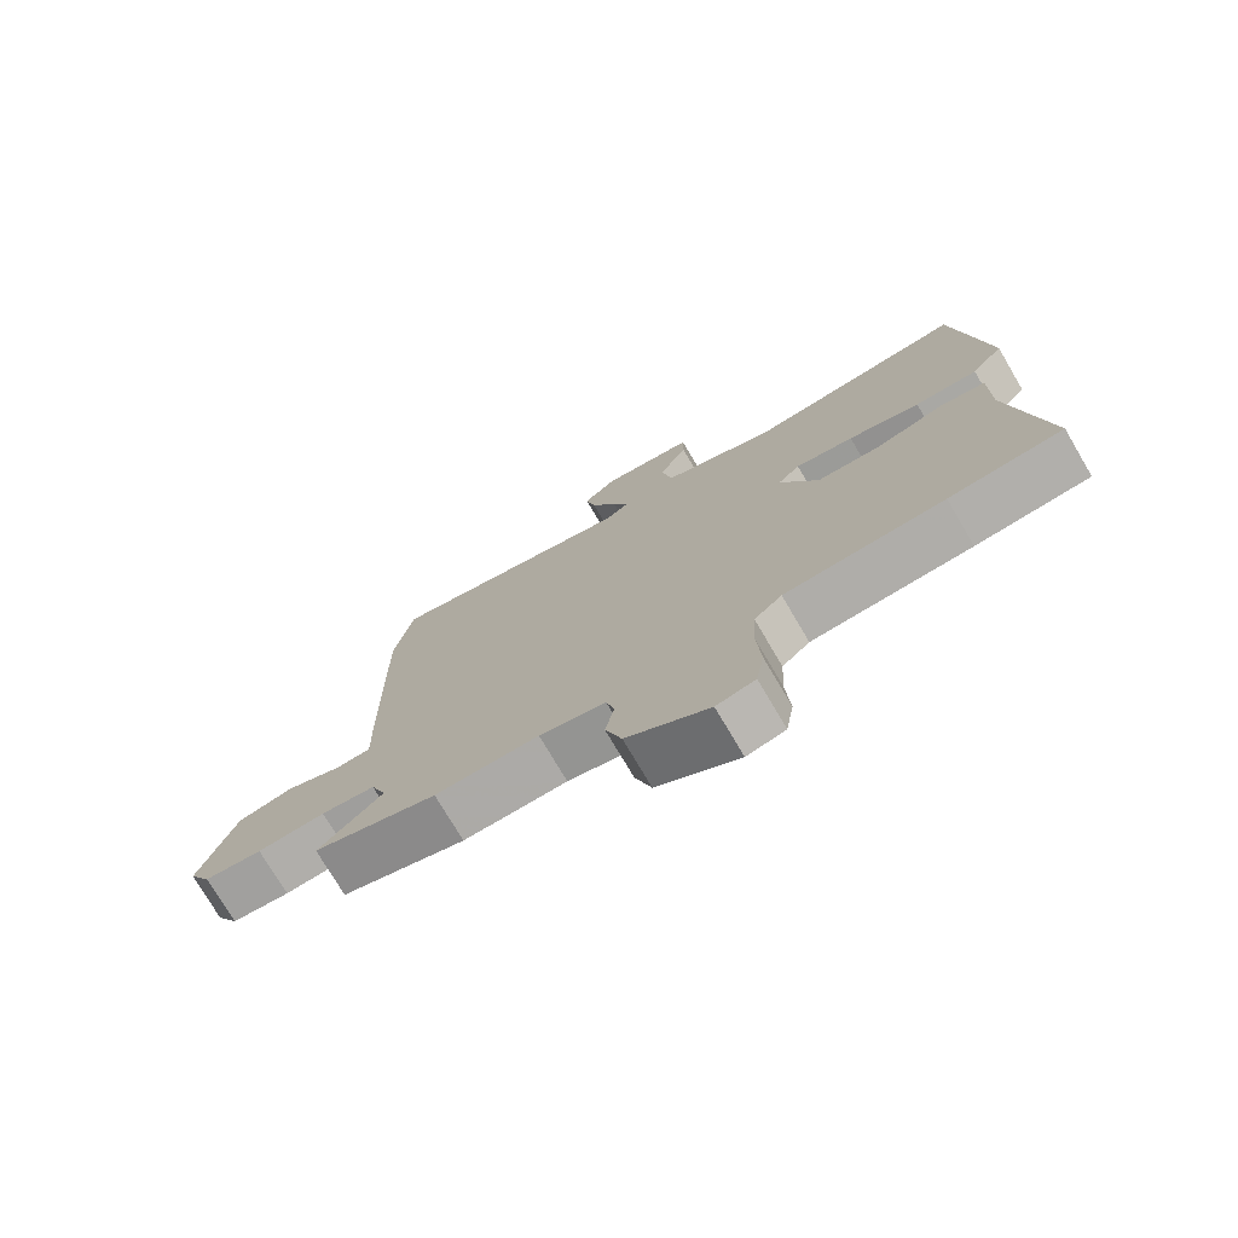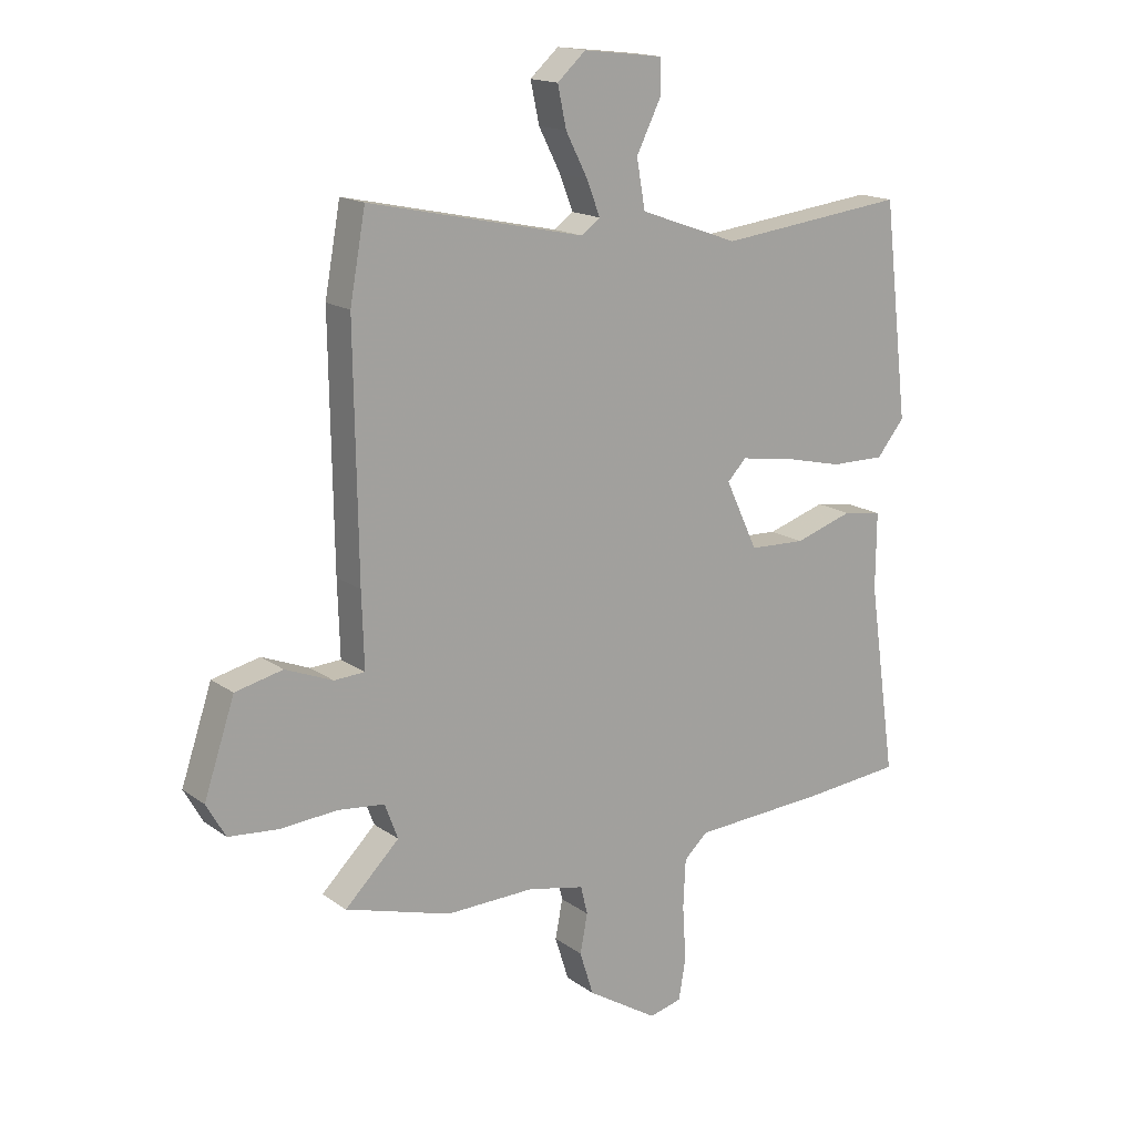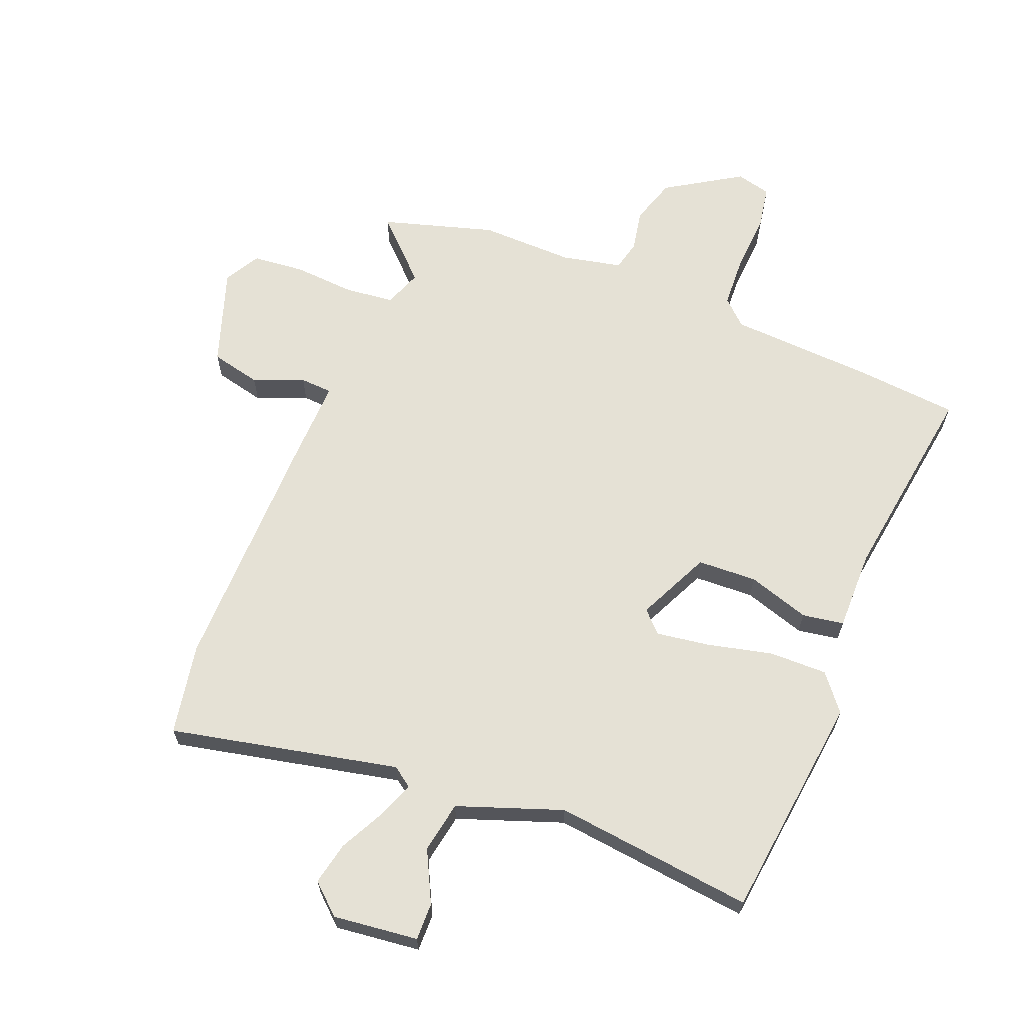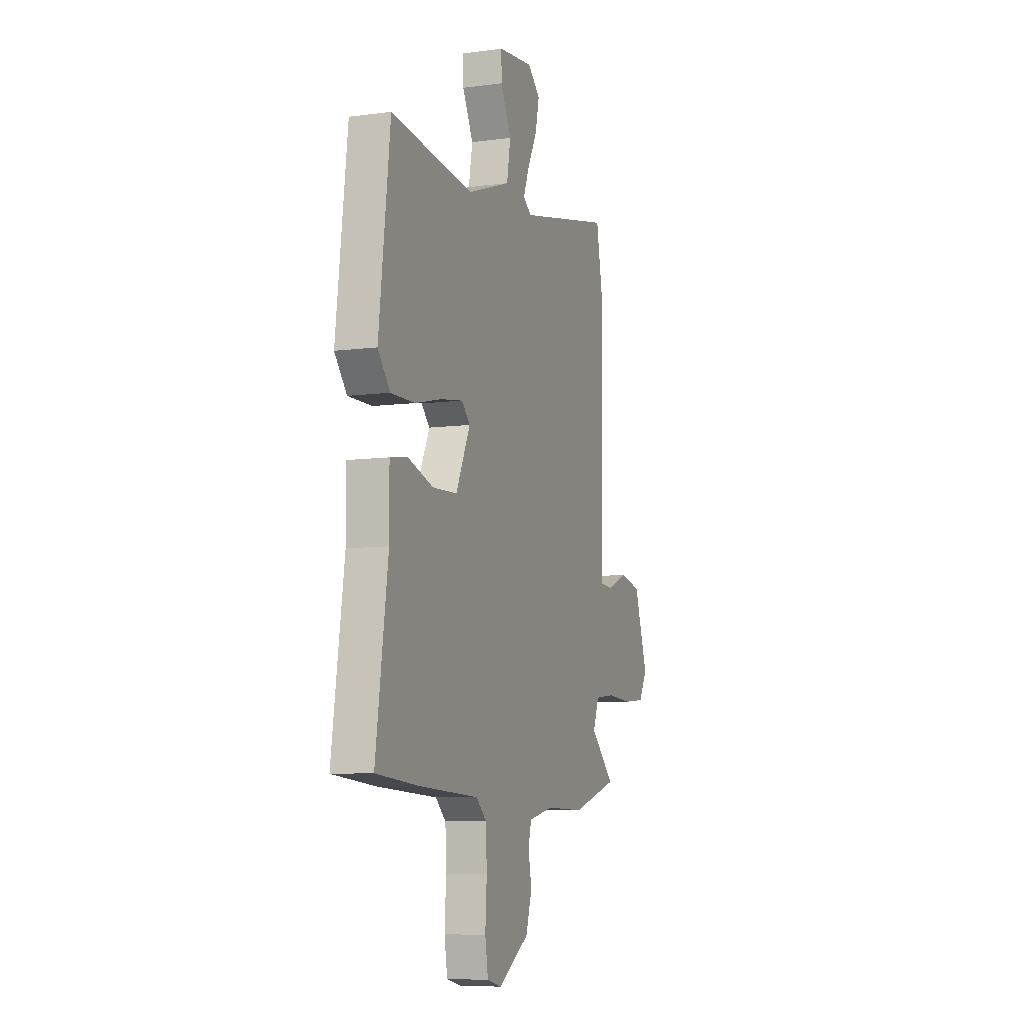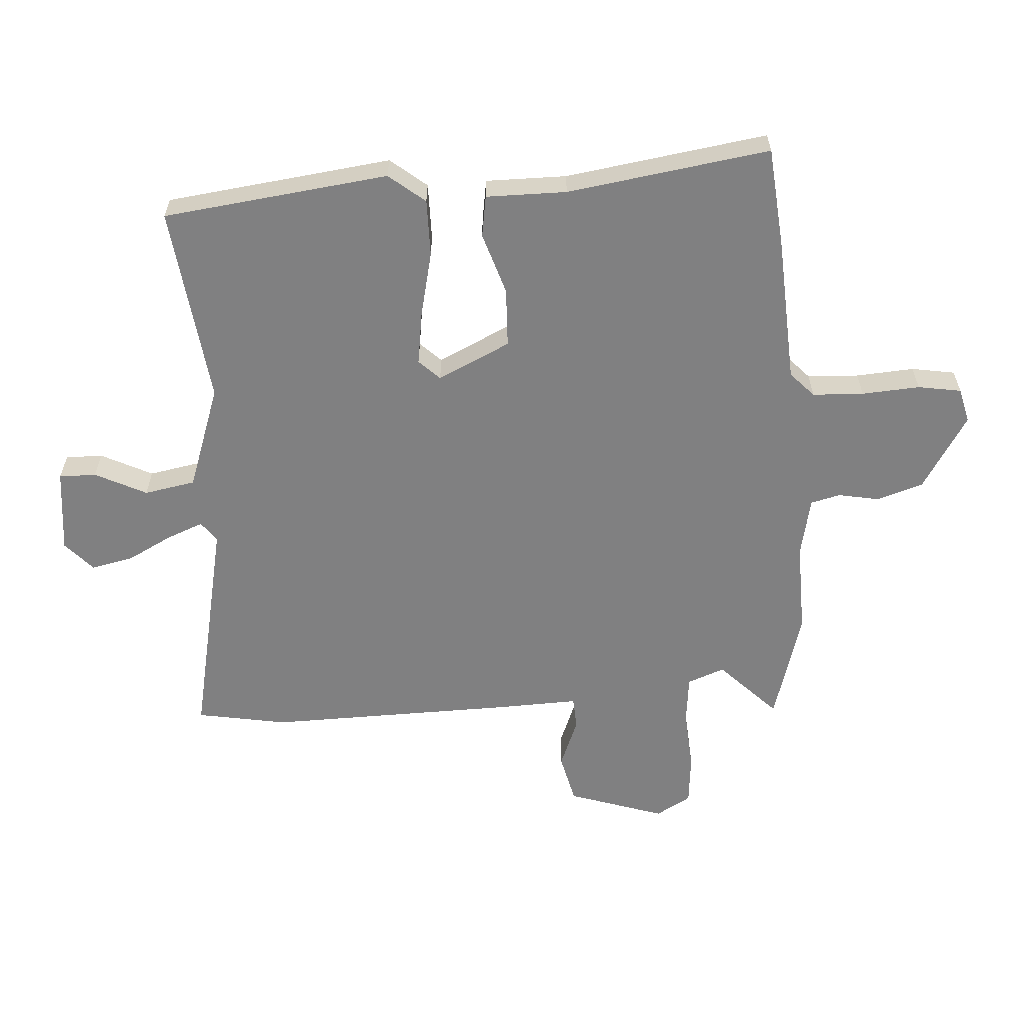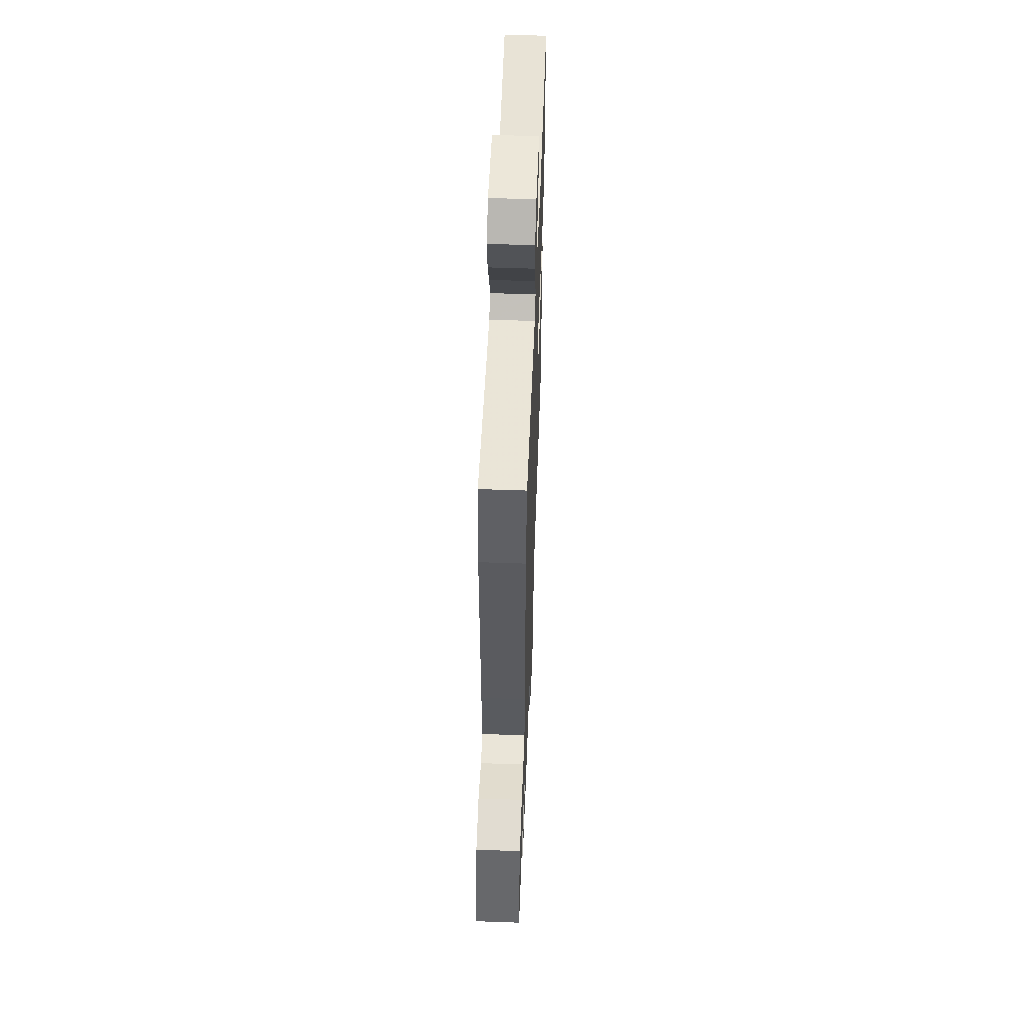
<metadata>
{"format":"obj","ext":"obj","renderer":"f3d","projection":"perspective","resolution":1024,"background":"white","views":[{"elev":-75.3,"azim":30.5,"up":"+Z"},{"elev":16.3,"azim":-35.2,"up":"+Z"},{"elev":65.0,"azim":21.8,"up":"+Y"},{"elev":-7.9,"azim":110.4,"up":"+Z"},{"elev":-60.2,"azim":94.0,"up":"+Y"},{"elev":55.8,"azim":-87.9,"up":"+Z"}]}
</metadata>
<code>
v -0.514 0.07 0.422
v -0.487 0.07 0.571
v -0.114 0.07 0.491
v -0.081 0.07 0.515
v -0.104 0.07 0.574
v -0.142 0.07 0.648
v -0.157 0.07 0.718
v -0.108 0.07 0.762
v 0.031 0.07 0.746
v 0.03 0.07 0.685
v -0.012 0.07 0.601
v 0.003 0.07 0.517
v 0.174 0.07 0.456
v 0.5 0.07 0.494
v 0.544 0.07 0.124
v 0.496 0.07 0.065
v 0.402 0.07 0.066
v 0.295 0.07 0.091
v 0.208 0.07 0.104
v 0.175 0.07 0.07
v 0.231 0.07 -0.049
v 0.328 0.07 -0.053
v 0.429 0.07 -0.021
v 0.497 0.07 -0.032
v 0.496 0.07 -0.164
v 0.544 0.07 -0.496
v 0.376 0.07 -0.511
v 0.14 0.07 -0.524
v 0.099 0.07 -0.562
v 0.095 0.07 -0.646
v 0.101 0.07 -0.741
v 0.089 0.07 -0.812
v 0.032 0.07 -0.826
v -0.09 0.07 -0.75
v -0.114 0.07 -0.674
v -0.101 0.07 -0.607
v -0.113 0.07 -0.558
v -0.211 0.07 -0.537
v -0.364 0.07 -0.54
v -0.547 0.07 -0.486
v -0.453 0.07 -0.394
v -0.476 0.07 -0.333
v -0.556 0.07 -0.324
v -0.656 0.07 -0.331
v -0.741 0.07 -0.323
v -0.774 0.07 -0.265
v -0.721 0.07 -0.107
v -0.639 0.07 -0.088
v -0.557 0.07 -0.121
v -0.504 0.07 -0.118
v -0.508 0.07 0.01
v -0.514 0 0.422
v -0.487 0 0.571
v -0.114 0 0.491
v -0.081 0 0.515
v -0.104 0 0.574
v -0.142 0 0.648
v -0.157 0 0.718
v -0.108 0 0.762
v 0.031 0 0.746
v 0.03 0 0.685
v -0.012 0 0.601
v 0.003 0 0.517
v 0.174 0 0.456
v 0.5 0 0.494
v 0.544 0 0.124
v 0.496 0 0.065
v 0.402 0 0.066
v 0.295 0 0.091
v 0.208 0 0.104
v 0.175 0 0.07
v 0.231 0 -0.049
v 0.328 0 -0.053
v 0.429 0 -0.021
v 0.497 0 -0.032
v 0.496 0 -0.164
v 0.544 0 -0.496
v 0.376 0 -0.511
v 0.14 0 -0.524
v 0.099 0 -0.562
v 0.095 0 -0.646
v 0.101 0 -0.741
v 0.089 0 -0.812
v 0.032 0 -0.826
v -0.09 0 -0.75
v -0.114 0 -0.674
v -0.101 0 -0.607
v -0.113 0 -0.558
v -0.211 0 -0.537
v -0.364 0 -0.54
v -0.547 0 -0.486
v -0.453 0 -0.394
v -0.476 0 -0.333
v -0.556 0 -0.324
v -0.656 0 -0.331
v -0.741 0 -0.323
v -0.774 0 -0.265
v -0.721 0 -0.107
v -0.639 0 -0.088
v -0.557 0 -0.121
v -0.504 0 -0.118
v -0.508 0 0.01
f 50 51 1 2
f 46 47 48 49
f 46 49 50
f 43 44 45 46
f 42 43 46 50
f 41 42 50 2
f 38 39 40 41
f 37 38 41 2
f 33 34 35 36
f 33 36 37
f 30 31 32 33
f 29 30 33 37
f 28 29 37 2
f 25 26 27 28
f 22 23 24 25
f 21 22 25 28
f 20 21 28 2
f 15 16 17 18
f 13 14 15 18
f 12 13 18 19
f 8 9 10 11
f 8 11 12
f 5 6 7 8
f 4 5 8 12
f 3 4 12 19
f 2 3 19 20
f 53 52 102 101
f 100 99 98 97
f 101 100 97
f 97 96 95 94
f 101 97 94 93
f 53 101 93 92
f 92 91 90 89
f 53 92 89 88
f 87 86 85 84
f 88 87 84
f 84 83 82 81
f 88 84 81 80
f 53 88 80 79
f 79 78 77 76
f 76 75 74 73
f 79 76 73 72
f 53 79 72 71
f 69 68 67 66
f 69 66 65 64
f 70 69 64 63
f 62 61 60 59
f 63 62 59
f 59 58 57 56
f 63 59 56 55
f 70 63 55 54
f 71 70 54 53
f 1 52 53 2
f 2 53 54 3
f 3 54 55 4
f 4 55 56 5
f 5 56 57 6
f 6 57 58 7
f 7 58 59 8
f 8 59 60 9
f 9 60 61 10
f 10 61 62 11
f 11 62 63 12
f 12 63 64 13
f 13 64 65 14
f 14 65 66 15
f 15 66 67 16
f 16 67 68 17
f 17 68 69 18
f 18 69 70 19
f 19 70 71 20
f 20 71 72 21
f 21 72 73 22
f 22 73 74 23
f 23 74 75 24
f 24 75 76 25
f 25 76 77 26
f 26 77 78 27
f 27 78 79 28
f 28 79 80 29
f 29 80 81 30
f 30 81 82 31
f 31 82 83 32
f 32 83 84 33
f 33 84 85 34
f 34 85 86 35
f 35 86 87 36
f 36 87 88 37
f 37 88 89 38
f 38 89 90 39
f 39 90 91 40
f 40 91 92 41
f 41 92 93 42
f 42 93 94 43
f 43 94 95 44
f 44 95 96 45
f 45 96 97 46
f 46 97 98 47
f 47 98 99 48
f 48 99 100 49
f 49 100 101 50
f 50 101 102 51
f 51 102 52 1

</code>
